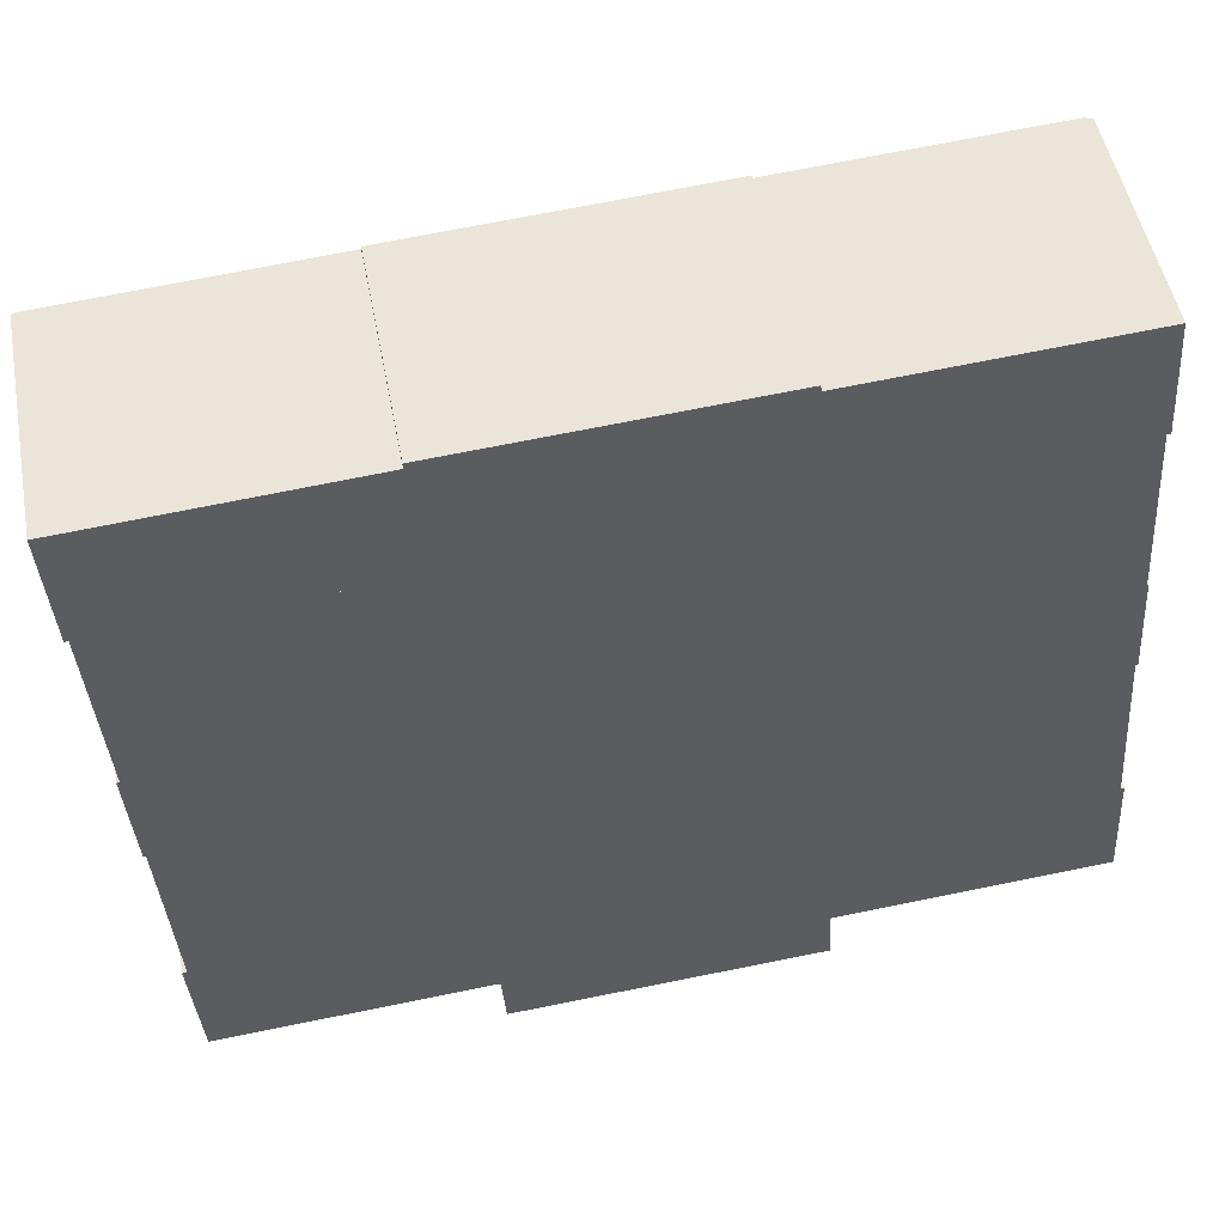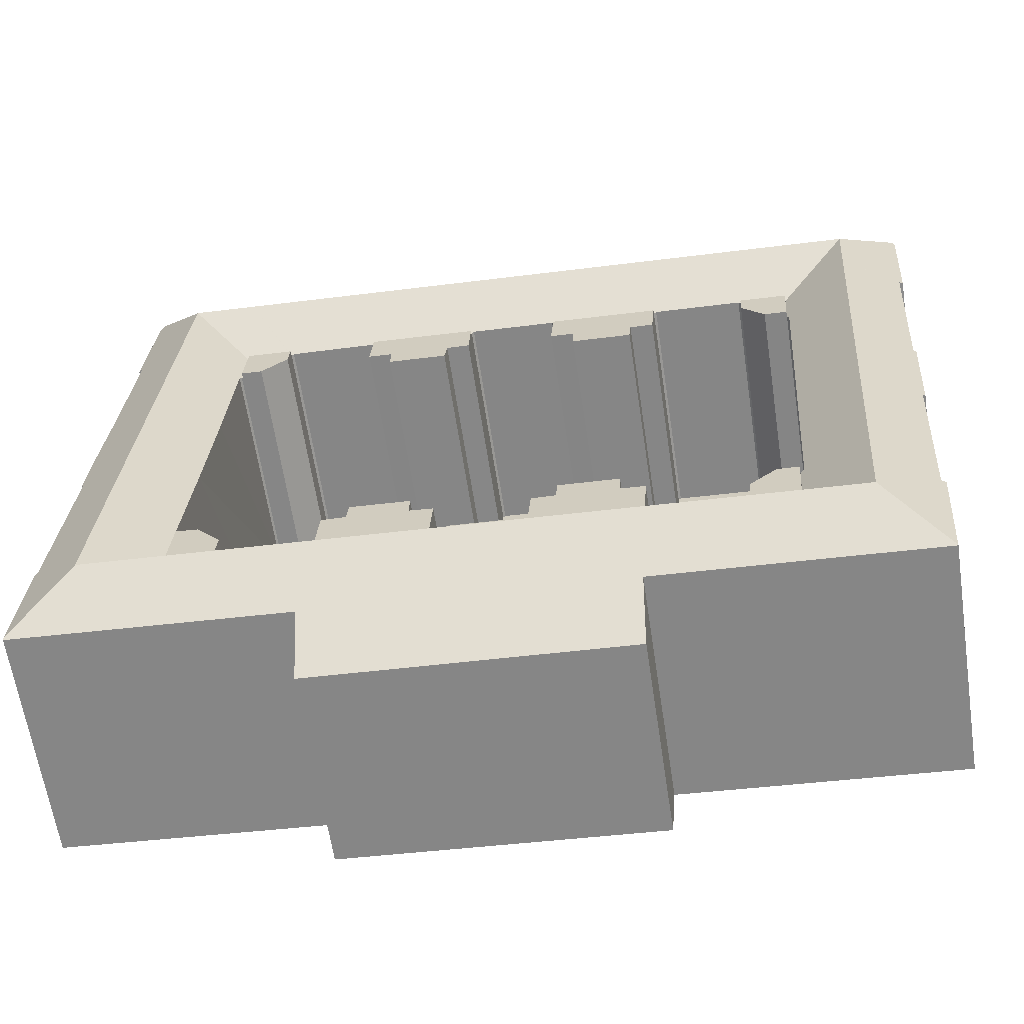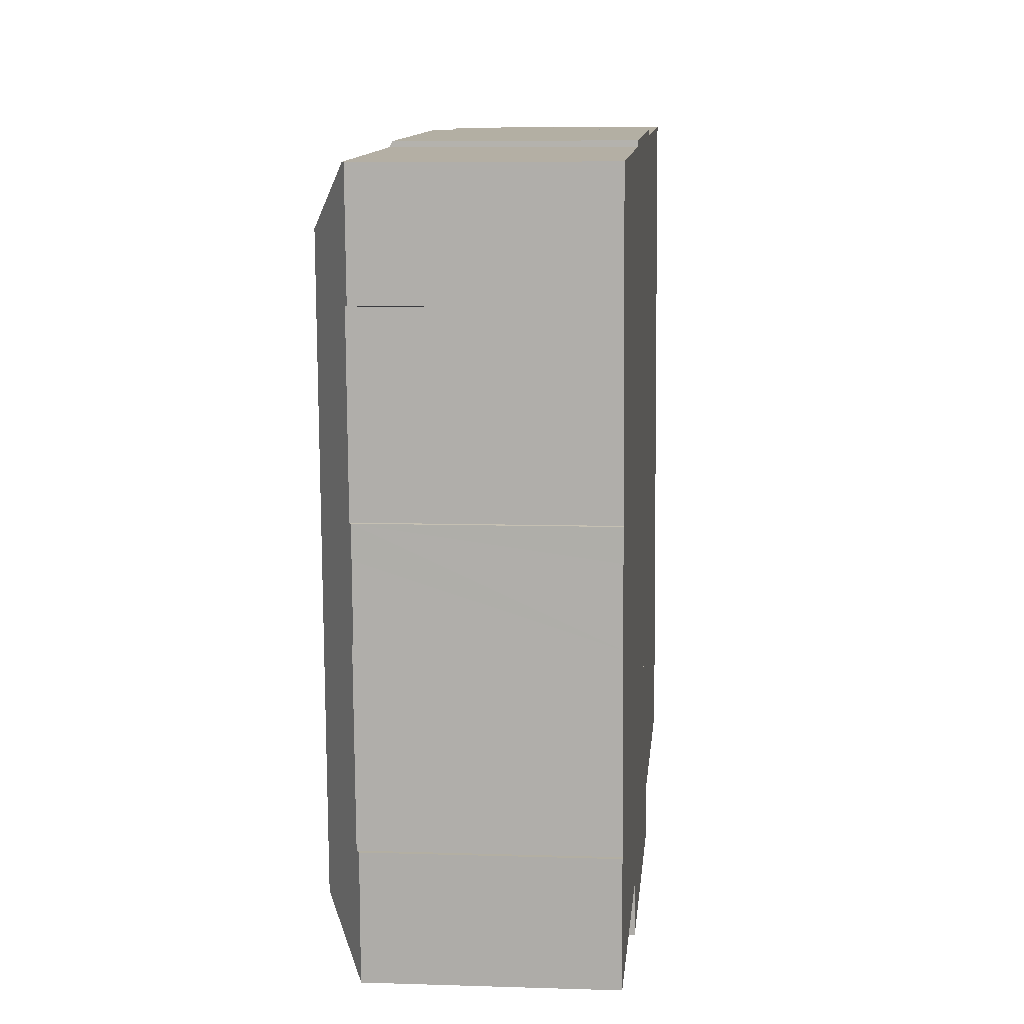
<metadata>
{"format":"obj","ext":"obj","renderer":"f3d","projection":"perspective","resolution":1024,"background":"white","views":[{"elev":50.8,"azim":-10.7,"up":"+Z"},{"elev":-63.1,"azim":-171.4,"up":"+Z"},{"elev":7.2,"azim":-84.7,"up":"+Z"}]}
</metadata>
<code>
v  58.24 26.87 -17.26
v  65.02 26.87 -14.46
v  65.13 26.87 -16.83
v  67.51 26.87 -9.589
v  67.84 26.87 -14.23
v  55 26.87 -10.48
v  57.95 26.87 -14.94
v  55.25 26.87 -15.05
v  55 6.415e-16 -10.48
v  67.51 5.872e-16 -9.589
v  67.84 8.713e-16 -14.23
v  65.02 8.852e-16 -14.46
v  65.13 1.03e-15 -16.83
v  58.24 1.057e-15 -17.26
v  57.95 9.149e-16 -14.94
v  55.25 9.214e-16 -15.05
v  67.78 26.87 -56.12
v  67.98 26.87 -58.42
v  60.98 26.87 -56.6
v  70.76 26.87 -58.33
v  71.12 26.87 -63.07
v  58.66 26.87 -63.94
v  71.32 26.87 -63.19
v  58.57 26.87 -64.03
v  58.37 26.87 -59.2
v  61.06 26.87 -58.92
v  70.76 3.572e-15 -58.33
v  71.12 3.862e-15 -63.07
v  67.78 3.436e-15 -56.12
v  67.98 3.578e-15 -58.42
v  71.32 3.87e-15 -63.19
v  58.57 3.921e-15 -64.03
v  58.66 3.915e-15 -63.94
v  58.37 3.625e-15 -59.2
v  61.06 3.608e-15 -58.92
v  60.98 3.466e-15 -56.6
v  81.67 26.87 -14.07
v  83.79 26.87 -8.435
v  84.17 26.87 -13.89
v  78.54 26.87 -11.3
v  78.34 26.87 -8.821
v  78.34 5.401e-16 -8.821
v  83.79 5.165e-16 -8.435
v  84.17 8.508e-16 -13.89
v  81.67 8.615e-16 -14.07
v  78.54 6.917e-16 -11.3
v  44.5 26.87 -11.22
v  32.26 26.87 -16.66
v  31.88 26.87 -12.12
v  34.98 26.87 -16.51
v  35.2 26.87 -18.85
v  42.12 26.87 -16.02
v  42.19 26.87 -18.41
v  44.87 26.87 -15.8
v  31.88 7.42e-16 -12.12
v  44.5 6.872e-16 -11.22
v  44.87 9.675e-16 -15.8
v  42.12 9.812e-16 -16.02
v  42.19 1.127e-15 -18.41
v  35.2 1.154e-15 -18.85
v  34.98 1.011e-15 -16.51
v  32.26 1.02e-15 -16.66
v  82.09 26.87 -62.28
v  87.53 26.87 -62.13
v  81.88 26.87 -62.5
v  81.89 26.87 -59.77
v  87.12 26.87 -56.27
v  84.57 26.87 -56.54
v  82.09 3.814e-15 -62.28
v  81.89 3.66e-15 -59.77
v  84.57 3.462e-15 -56.54
v  81.88 3.827e-15 -62.5
v  87.12 3.446e-15 -56.27
v  87.53 3.804e-15 -62.13
v  19.3 26.87 -66.61
v  24.45 26.87 -63.55
v  24.65 26.87 -66.26
v  21.36 26.87 -60.89
v  18.9 26.87 -61.02
v  18.9 3.736e-15 -61.02
v  21.36 3.728e-15 -60.89
v  24.45 3.892e-15 -63.55
v  24.65 4.057e-15 -66.26
v  19.3 4.079e-15 -66.61
v  38.11 26.87 -60.46
v  35.68 26.87 -65.47
v  35.33 26.87 -60.7
v  44.81 26.87 -57.66
v  38.01 26.87 -58.1
v  48.2 26.87 -64.71
v  35.61 26.87 -65.54
v  48.12 26.87 -64.62
v  45.02 26.87 -60.03
v  47.72 26.87 -59.94
v  44.81 3.531e-15 -57.66
v  45.02 3.676e-15 -60.03
v  47.72 3.67e-15 -59.94
v  48.12 3.957e-15 -64.62
v  35.33 3.717e-15 -60.7
v  38.11 3.702e-15 -60.46
v  38.01 3.557e-15 -58.1
v  48.2 3.963e-15 -64.71
v  35.61 4.013e-15 -65.54
v  35.68 4.009e-15 -65.47
v  15.5 26.87 -13.28
v  18.51 26.87 -18.31
v  15.87 26.87 -18.52
v  21.15 26.87 -15.32
v  21.02 26.87 -12.89
v  15.5 8.132e-16 -13.28
v  21.02 7.892e-16 -12.89
v  21.15 9.378e-16 -15.32
v  18.51 1.121e-15 -18.31
v  15.87 1.134e-15 -18.52
v  49.94 26.87 -64.23
v  56.88 26.87 -64.14
v  49.95 26.87 -64.6
v  56.84 26.87 -63.75
v  56.84 3.904e-15 -63.75
v  56.88 3.928e-15 -64.14
v  49.95 3.956e-15 -64.6
v  49.94 3.933e-15 -64.23
v  6.444 26.26 -81.55
v  5.648 26.3 -81.54
v  7.976 26.26 -81.44
v  5.653 26.26 -81.6
v  12.36 30.57 -74.19
v  9.358 26.26 -81.35
v  20.3 26.25 -80.6
v  19.81 30.57 -73.69
v  36.64 26.24 -79.49
v  72.48 22.14 -83.51
v  21.82 26.25 -80.5
v  36.66 26.15 -79.63
v  37.16 22.23 -85.81
v  0.399 26.63 0.029
v  0.056 26.39 -0.822
v  0 26.4 1.616e-15
v  7.514 30.57 -6.244
v  0.084 26.39 -1.244
v  0.919 26.37 -13.54
v  8.054 30.57 -13.81
v  1.348 26.62 -13.58
v  1.398 26.62 -14.28
v  2.833 26.61 -34.53
v  11.86 30.57 -67.1
v  2.679 26.42 -36.99
v  2.767 26.42 -38.22
v  3.652 26.58 -46.76
v  3.374 26.42 -46.77
v  5.056 26.54 -67.55
v  5.073 26.54 -67.81
v  4.53 26.21 -67.85
v  2.509 26.42 -34.6
v  90.7 30.57 -0.341
v  82.79 26.68 5.793
v  96.78 26.68 6.78
v  83.26 30.57 -0.869
v  66.35 26.68 4.633
v  14.96 30.57 -5.715
v  66.2 26.24 5.37
v  31.11 26.59 2.274
v  31.08 26.21 2.932
v  14.47 26.62 1.058
v  98.53 26.21 -6.943
v  98.1 26.47 -6.95
v  98.39 26.23 -5.32
v  97.59 26.23 5.985
v  96.8 26.67 6.781
v  97.53 26.23 6.833
v  103 26.35 -74.73
v  95.45 30.57 -68.58
v  102.2 26.25 -61.17
v  94.97 30.57 -61.64
v  101.8 26.49 -61.16
v  91.22 30.57 -7.907
v  101.8 26.49 -60.93
v  101.7 26.49 -59.71
v  100.3 26.56 -40.27
v  100.5 26.4 -40.22
v  99.55 26.47 -27.91
v  99.69 26.39 -27.9
v  98.75 26.5 -16.97
v  98.25 26.48 -9.364
v  98.13 26.47 -7.417
v  98.17 26.22 -1.976
v  72.1 26.22 -77.08
v  88.02 30.57 -69.09
v  72.11 26.15 -77.18
v  88.49 26.23 -75.93
v  103 26.24 -74.91
v  83.79 26.15 -8.435
v  84.29 26.23 -13.88
v  84.17 26.15 -13.89
v  87.53 26.15 -62.13
v  87.42 26.34 -56.06
v  87.24 26.23 -56.26
v  87.12 26.15 -56.27
v  86.36 26.3 -41.9
v  85.42 26.3 -28.21
v  84.54 26.36 -14.11
v  24.84 26.26 -66.42
v  24.66 26.19 -66.32
v  35.49 26.23 -65.67
v  35.61 26.15 -65.54
v  48.34 26.25 -64.87
v  48.2 26.15 -64.71
v  49.95 26.27 -64.78
v  49.95 26.15 -64.6
v  56.89 26.22 -64.25
v  56.88 26.15 -64.14
v  58.41 26.26 -64.21
v  58.57 26.15 -64.03
v  71.38 26.18 -63.23
v  71.32 26.15 -63.19
v  81.86 26.17 -62.52
v  81.88 26.15 -62.5
v  24.65 26.15 -66.26
v  19.3 26.15 -66.61
v  18.9 26.15 -61.02
v  18.64 26.31 -61.03
v  18.45 26.41 -60.87
v  15.61 26.32 -18.81
v  15.85 26.17 -18.52
v  15.5 26.15 -13.28
v  15.87 26.15 -18.52
v  78.34 26.15 -8.821
v  78.33 26.2 -8.75
v  78.05 26.32 -8.557
v  67.79 26.36 -9.212
v  67.51 26.17 -9.558
v  54.71 26.49 -9.926
v  54.98 26.33 -10.17
v  44.7 26.5 -10.61
v  44.48 26.27 -11.03
v  31.57 26.42 -11.68
v  31.86 26.3 -11.87
v  31.88 26.15 -12.12
v  21.26 26.44 -12.38
v  21 26.34 -12.57
v  21.02 26.15 -12.89
v  44.5 26.15 -11.22
v  55 26.15 -10.48
v  67.51 26.15 -9.589
v  5.653 4.997e-15 -81.6
v  9.358 4.981e-15 -81.35
v  20.3 4.936e-15 -80.6
v  36.64 4.867e-15 -79.49
v  6.444 4.993e-15 -81.55
v  7.976 4.987e-15 -81.44
v  21.82 4.929e-15 -80.5
v  3.652 2.863e-15 -46.76
v  3.374 2.864e-15 -46.77
v  1.348 8.313e-16 -13.58
v  0.919 8.289e-16 -13.54
v  98.1 4.256e-16 -6.95
v  98.53 4.251e-16 -6.943
v  100.3 2.466e-15 -40.27
v  100.5 2.463e-15 -40.22
v  103 4.587e-15 -74.91
v  72.1 4.72e-15 -77.08
v  88.49 4.649e-15 -75.93
v  37.16 5.254e-15 -85.81
v  72.48 5.113e-15 -83.51
v  4.53 4.154e-15 -67.85
v  5.648 4.993e-15 -81.54
v  5.073 4.152e-15 -67.81
v  5.056 4.136e-15 -67.55
v  2.767 2.34e-15 -38.22
v  2.509 2.118e-15 -34.6
v  2.679 2.265e-15 -36.99
v  2.833 2.114e-15 -34.53
v  1.398 8.745e-16 -14.28
v  0.084 7.617e-17 -1.244
v  0 0 0
v  0.056 5.033e-17 -0.822
v  31.11 -1.392e-16 2.274
v  31.08 -1.795e-16 2.932
v  36.66 4.876e-15 -79.63
v  0.399 -1.776e-18 0.029
v  14.47 -6.478e-17 1.058
v  66.2 -3.288e-16 5.37
v  66.35 -2.837e-16 4.633
v  96.78 -4.152e-16 6.78
v  82.79 -3.547e-16 5.793
v  96.8 -4.152e-16 6.781
v  97.53 -4.184e-16 6.833
v  99.55 1.709e-15 -27.91
v  99.69 1.709e-15 -27.9
v  101.8 3.745e-15 -61.16
v  102.2 3.745e-15 -61.17
v  98.39 3.258e-16 -5.32
v  97.59 -3.665e-16 5.985
v  98.17 1.21e-16 -1.976
v  98.13 4.542e-16 -7.417
v  98.25 5.734e-16 -9.364
v  98.75 1.039e-15 -16.97
v  101.7 3.656e-15 -59.71
v  101.8 3.731e-15 -60.93
v  103 4.576e-15 -74.73
v  72.11 4.726e-15 -77.18
v  84.29 8.502e-16 -13.88
v  15.85 1.134e-15 -18.52
v  21.26 7.578e-16 -12.38
v  31.57 7.152e-16 -11.68
v  44.7 6.499e-16 -10.61
v  54.71 6.078e-16 -9.926
v  67.79 5.641e-16 -9.212
v  78.05 5.24e-16 -8.557
v  84.54 8.642e-16 -14.11
v  31.86 7.267e-16 -11.87
v  54.98 6.229e-16 -10.17
v  78.33 5.358e-16 -8.75
v  85.42 1.727e-15 -28.21
v  86.36 2.566e-15 -41.9
v  87.42 3.433e-15 -56.06
v  49.95 3.967e-15 -64.78
v  87.24 3.445e-15 -56.26
v  81.86 3.828e-15 -62.52
v  58.41 3.932e-15 -64.21
v  35.49 4.021e-15 -65.67
v  71.38 3.872e-15 -63.23
v  56.89 3.934e-15 -64.25
v  48.34 3.972e-15 -64.87
v  24.84 4.067e-15 -66.42
v  18.64 3.737e-15 -61.03
v  24.66 4.061e-15 -66.32
v  18.45 3.727e-15 -60.87
v  15.61 1.152e-15 -18.81
v  21 7.697e-16 -12.57
v  44.48 6.755e-16 -11.03
v  67.51 5.853e-16 -9.558
g defaultobject
f 1 2 3
f 2 4 5
f 4 2 6
f 6 2 7
f 7 2 1
f 6 7 8
f 9 4 6
f 4 9 10
f 10 5 4
f 5 10 11
f 12 3 2
f 3 12 13
f 11 2 5
f 2 11 12
f 13 1 3
f 1 13 14
f 15 8 7
f 8 15 16
f 14 7 1
f 7 14 15
f 16 6 8
f 6 16 9
f 10 12 11
f 12 10 9
f 12 9 15
f 12 15 14
f 15 9 16
f 14 13 12
f 17 18 19
f 20 21 18
f 22 23 24
f 23 22 25
f 23 25 26
f 23 26 21
f 21 26 19
f 21 19 18
f 27 21 20
f 21 27 28
f 29 18 17
f 18 29 30
f 28 23 21
f 23 28 31
f 31 24 23
f 24 31 32
f 32 22 24
f 22 32 33
f 33 25 22
f 25 33 34
f 35 19 26
f 19 35 36
f 34 26 25
f 26 34 35
f 36 17 19
f 17 36 29
f 30 20 18
f 20 30 27
f 31 33 32
f 33 31 34
f 34 31 35
f 35 31 28
f 35 28 36
f 36 28 30
f 36 30 29
f 30 28 27
f 37 38 39
f 38 37 40
f 38 40 41
f 42 38 41
f 38 42 43
f 43 39 38
f 39 43 44
f 44 37 39
f 37 44 45
f 45 40 37
f 40 45 46
f 46 41 40
f 41 46 42
f 42 44 43
f 44 42 45
f 45 42 46
f 47 48 49
f 48 47 50
f 50 47 51
f 51 47 52
f 51 52 53
f 52 47 54
f 55 47 49
f 47 55 56
f 56 54 47
f 54 56 57
f 58 53 52
f 53 58 59
f 57 52 54
f 52 57 58
f 59 51 53
f 51 59 60
f 61 48 50
f 48 61 62
f 60 50 51
f 50 60 61
f 62 49 48
f 49 62 55
f 55 57 56
f 57 55 58
f 58 55 59
f 59 55 61
f 61 55 62
f 60 59 61
f 63 64 65
f 64 63 66
f 64 66 67
f 67 66 68
f 69 66 63
f 66 69 70
f 70 68 66
f 68 70 71
f 72 63 65
f 63 72 69
f 71 67 68
f 67 71 73
f 73 64 67
f 64 73 74
f 74 65 64
f 65 74 72
f 71 74 73
f 74 71 70
f 74 70 69
f 74 69 72
f 75 76 77
f 76 75 78
f 78 75 79
f 80 78 79
f 78 80 81
f 81 76 78
f 76 81 82
f 82 77 76
f 77 82 83
f 83 75 77
f 75 83 84
f 84 79 75
f 79 84 80
f 84 81 80
f 81 84 82
f 82 84 83
f 85 86 87
f 88 85 89
f 86 90 91
f 90 86 85
f 90 85 92
f 92 85 93
f 93 85 88
f 92 93 94
f 95 93 88
f 93 95 96
f 97 92 94
f 92 97 98
f 96 94 93
f 94 96 97
f 99 85 87
f 85 99 100
f 101 88 89
f 88 101 95
f 98 90 92
f 90 98 102
f 102 91 90
f 91 102 103
f 103 86 91
f 86 103 104
f 104 87 86
f 87 104 99
f 100 89 85
f 89 100 101
f 101 100 95
f 98 103 102
f 103 98 97
f 103 97 96
f 103 96 104
f 104 96 99
f 99 96 100
f 100 96 95
f 105 106 107
f 106 105 108
f 108 105 109
f 110 109 105
f 109 110 111
f 111 108 109
f 108 111 112
f 112 106 108
f 106 112 113
f 113 107 106
f 107 113 114
f 114 105 107
f 105 114 110
f 114 111 110
f 111 114 112
f 112 114 113
f 115 116 117
f 116 115 118
f 119 116 118
f 116 119 120
f 120 117 116
f 117 120 121
f 121 115 117
f 115 121 122
f 122 118 115
f 118 122 119
f 119 121 120
f 121 119 122
f 123 124 125
f 124 123 126
f 124 127 125
f 128 125 127
f 129 128 127
f 130 129 127
f 131 129 130
f 132 131 130
f 133 129 131
f 134 131 132
f 135 134 132
f 136 137 138
f 137 136 139
f 137 139 140
f 140 139 141
f 141 139 142
f 141 142 143
f 143 142 144
f 144 142 145
f 145 142 146
f 145 146 147
f 147 146 148
f 148 146 149
f 148 149 150
f 149 146 151
f 151 146 152
f 152 124 153
f 124 152 146
f 124 146 127
f 147 154 145
f 155 156 157
f 156 155 158
f 156 158 159
f 159 158 160
f 159 160 161
f 161 160 162
f 161 162 163
f 162 160 164
f 164 160 136
f 136 160 139
f 165 166 167
f 168 169 170
f 171 172 173
f 174 173 172
f 175 173 174
f 176 175 174
f 177 175 176
f 178 177 176
f 179 178 176
f 180 179 176
f 181 180 176
f 182 180 181
f 183 181 176
f 184 183 176
f 185 184 176
f 155 185 176
f 166 185 155
f 167 166 155
f 186 167 155
f 168 186 155
f 157 168 155
f 169 168 157
f 130 187 132
f 187 130 188
f 132 187 189
f 187 188 190
f 190 188 191
f 191 188 172
f 191 172 171
f 192 193 194
f 195 174 172
f 174 195 176
f 176 195 196
f 196 195 197
f 197 195 198
f 176 196 199
f 176 199 200
f 176 200 201
f 176 201 193
f 176 193 192
f 176 192 155
f 130 202 188
f 202 130 203
f 188 202 204
f 188 204 205
f 188 205 206
f 206 205 207
f 188 206 208
f 188 208 209
f 188 209 210
f 210 209 211
f 188 210 212
f 188 212 213
f 188 213 214
f 214 213 215
f 188 214 216
f 188 216 217
f 188 217 195
f 188 195 172
f 130 218 203
f 130 219 218
f 219 130 127
f 146 219 127
f 219 146 220
f 220 146 221
f 221 146 222
f 222 146 142
f 222 142 223
f 223 142 224
f 224 142 225
f 225 142 139
f 225 226 224
f 155 192 158
f 227 158 192
f 228 158 227
f 229 158 228
f 160 158 229
f 230 160 229
f 231 160 230
f 232 160 231
f 233 232 231
f 234 160 232
f 235 160 234
f 236 160 235
f 237 236 235
f 238 237 235
f 239 160 236
f 240 160 239
f 241 160 240
f 225 160 241
f 139 160 225
f 235 242 238
f 233 231 243
f 231 244 243
f 123 245 126
f 245 123 125
f 245 125 128
f 245 128 129
f 245 129 133
f 245 133 131
f 245 131 246
f 246 131 247
f 247 131 248
f 245 246 249
f 249 246 250
f 247 248 251
f 252 150 149
f 150 252 253
f 254 141 143
f 141 254 255
f 165 256 166
f 256 165 257
f 180 258 179
f 258 180 259
f 260 190 191
f 190 260 187
f 187 260 261
f 261 260 262
f 132 263 135
f 263 132 264
f 126 153 124
f 153 126 245
f 153 245 265
f 265 245 266
f 267 151 152
f 151 267 149
f 149 267 252
f 252 267 268
f 253 148 150
f 148 253 147
f 147 253 154
f 154 253 269
f 154 269 270
f 270 269 271
f 272 144 145
f 144 272 143
f 143 272 254
f 254 272 273
f 255 140 141
f 140 255 137
f 137 255 138
f 138 255 274
f 138 274 275
f 275 274 276
f 277 163 162
f 163 277 278
f 134 248 131
f 248 134 135
f 248 135 263
f 248 263 279
f 153 267 152
f 267 153 265
f 154 272 145
f 272 154 270
f 138 164 136
f 164 138 275
f 164 275 162
f 162 275 280
f 162 280 281
f 162 281 277
f 163 282 161
f 282 163 278
f 283 156 159
f 156 283 157
f 157 283 284
f 284 283 285
f 284 169 157
f 169 284 286
f 286 170 169
f 170 286 287
f 288 182 181
f 182 288 289
f 290 173 175
f 173 290 291
f 161 283 159
f 283 161 282
f 287 168 170
f 168 287 186
f 186 287 167
f 167 287 165
f 165 287 292
f 165 292 257
f 292 287 293
f 292 293 294
f 256 185 166
f 185 256 184
f 184 256 183
f 183 256 181
f 181 256 288
f 288 256 295
f 288 295 296
f 288 296 297
f 182 259 180
f 259 182 289
f 258 178 179
f 178 258 177
f 177 258 175
f 175 258 298
f 175 298 299
f 175 299 290
f 291 171 173
f 171 291 191
f 191 291 260
f 260 291 300
f 261 189 187
f 189 261 132
f 132 261 264
f 264 261 301
f 302 194 193
f 194 302 44
f 226 303 224
f 303 226 114
f 111 225 241
f 225 111 110
f 236 304 239
f 304 236 305
f 56 238 242
f 238 56 55
f 232 306 234
f 306 232 307
f 10 243 244
f 243 10 9
f 229 308 230
f 308 229 309
f 43 227 192
f 227 43 42
f 310 193 201
f 193 310 302
f 237 305 236
f 305 237 311
f 233 307 232
f 307 233 312
f 228 309 229
f 309 228 313
f 200 310 201
f 310 200 199
f 310 199 314
f 314 199 196
f 314 196 315
f 315 196 316
f 74 198 195
f 198 74 73
f 317 209 208
f 209 317 121
f 238 311 237
f 311 238 55
f 243 312 233
f 312 243 9
f 227 313 228
f 313 227 42
f 44 192 194
f 192 44 43
f 197 316 196
f 316 197 318
f 319 217 216
f 217 319 72
f 320 213 212
f 213 320 32
f 321 205 204
f 205 321 103
f 198 318 197
f 318 198 73
f 72 195 217
f 195 72 74
f 322 216 214
f 216 322 319
f 32 215 213
f 215 32 31
f 210 320 212
f 320 210 323
f 121 211 209
f 211 121 120
f 206 317 208
f 317 206 324
f 103 207 205
f 207 103 102
f 325 204 202
f 204 325 321
f 84 218 219
f 218 84 83
f 326 220 221
f 220 326 80
f 215 322 214
f 322 215 31
f 207 324 206
f 324 207 102
f 203 325 202
f 325 203 327
f 328 221 222
f 221 328 326
f 211 323 210
f 323 211 120
f 218 327 203
f 327 218 83
f 80 219 220
f 219 80 84
f 223 328 222
f 328 223 329
f 110 226 225
f 226 110 114
f 330 241 240
f 241 330 111
f 331 242 235
f 242 331 56
f 332 244 231
f 244 332 10
f 224 329 223
f 329 224 303
f 304 240 239
f 240 304 330
f 306 235 234
f 235 306 331
f 308 231 230
f 231 308 332
f 292 256 257
f 289 258 259
f 258 289 262
f 262 289 261
f 261 289 288
f 261 288 297
f 261 297 296
f 261 296 295
f 261 295 256
f 261 256 292
f 261 292 294
f 261 294 293
f 261 293 287
f 261 287 286
f 261 286 284
f 261 284 285
f 300 262 260
f 262 300 291
f 262 291 290
f 262 290 299
f 262 299 298
f 262 298 258
f 301 263 264
f 263 301 261
f 263 261 285
f 263 285 283
f 263 283 282
f 263 282 278
f 263 278 279
f 279 278 248
f 248 278 277
f 248 277 251
f 251 277 247
f 247 277 246
f 246 277 250
f 277 249 250
f 249 277 281
f 249 281 245
f 245 281 266
f 266 281 267
f 267 281 268
f 268 281 252
f 252 281 253
f 253 281 269
f 269 281 272
f 272 281 280
f 269 272 271
f 272 280 273
f 273 280 254
f 254 280 255
f 255 280 274
f 274 280 276
f 276 280 275
f 270 271 272
f 265 266 267

</code>
